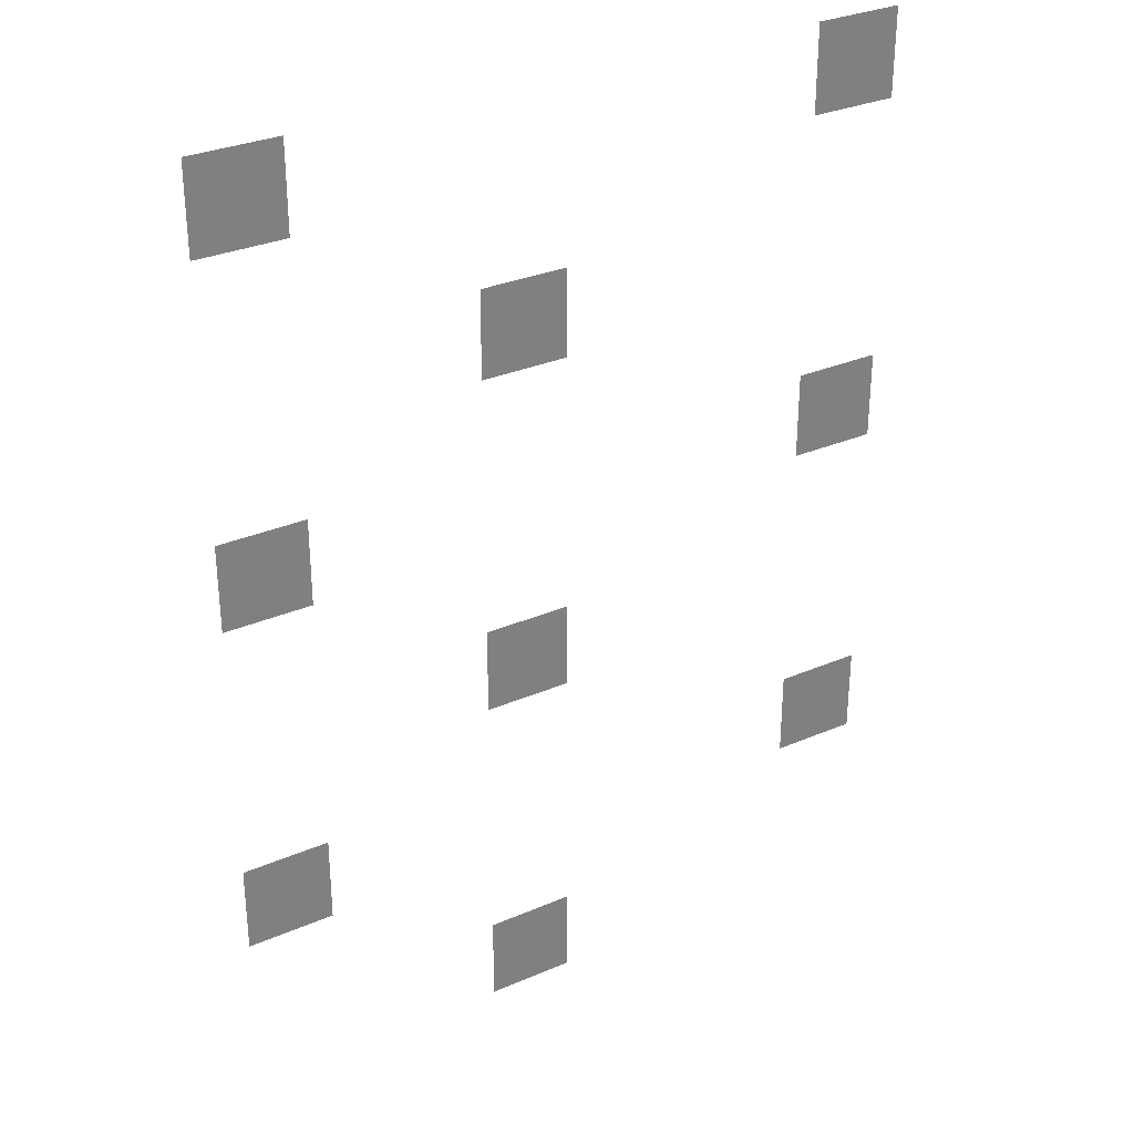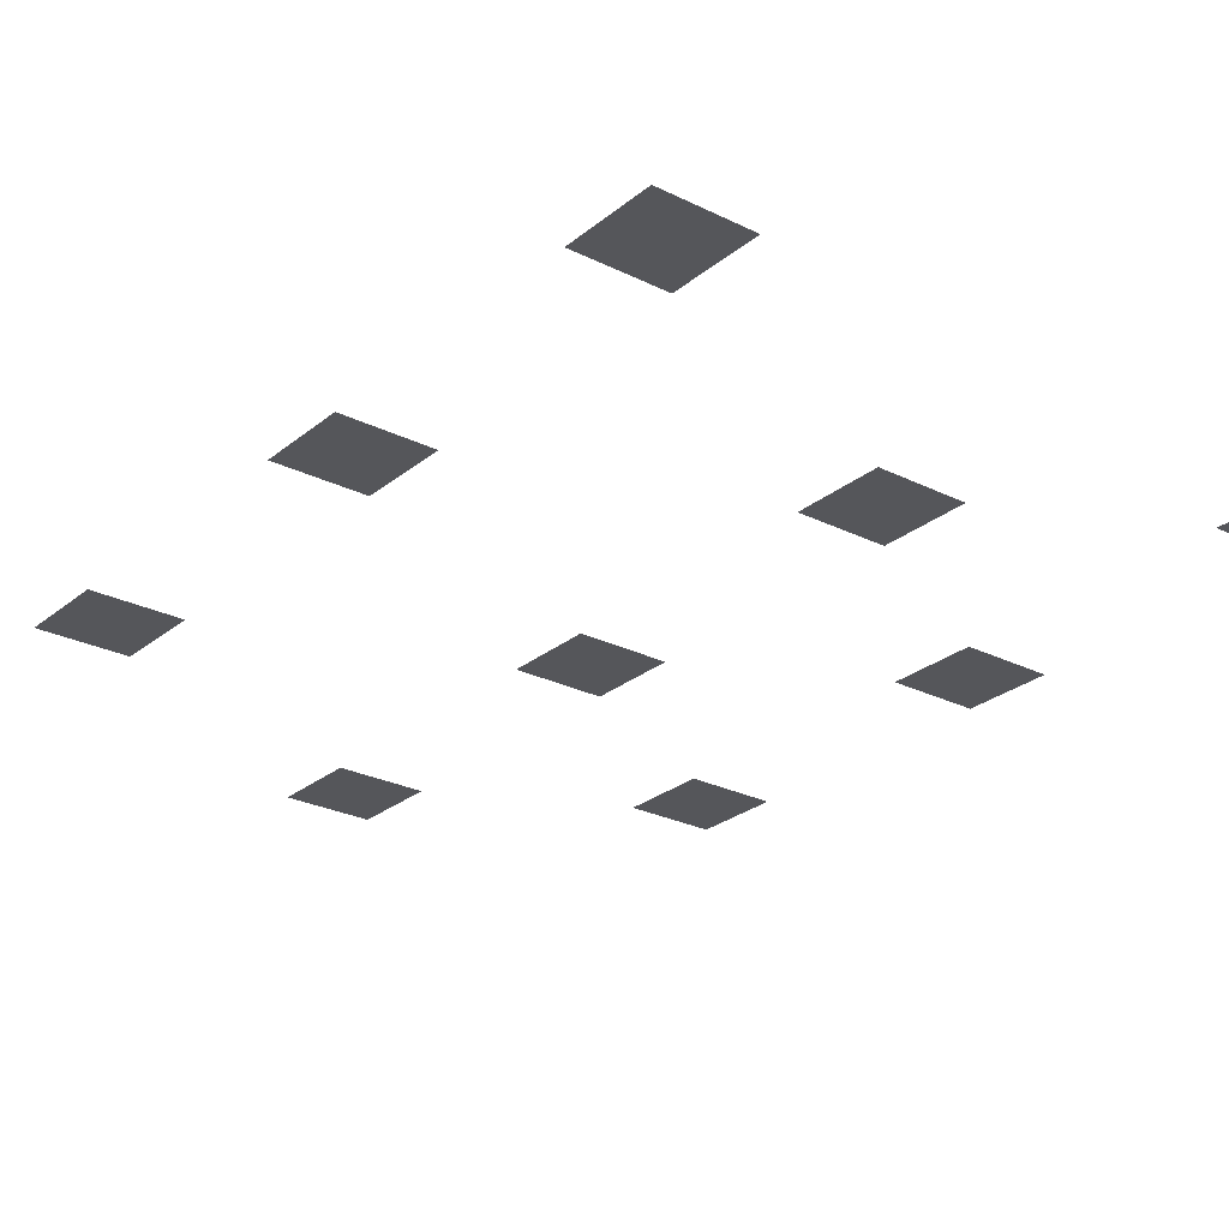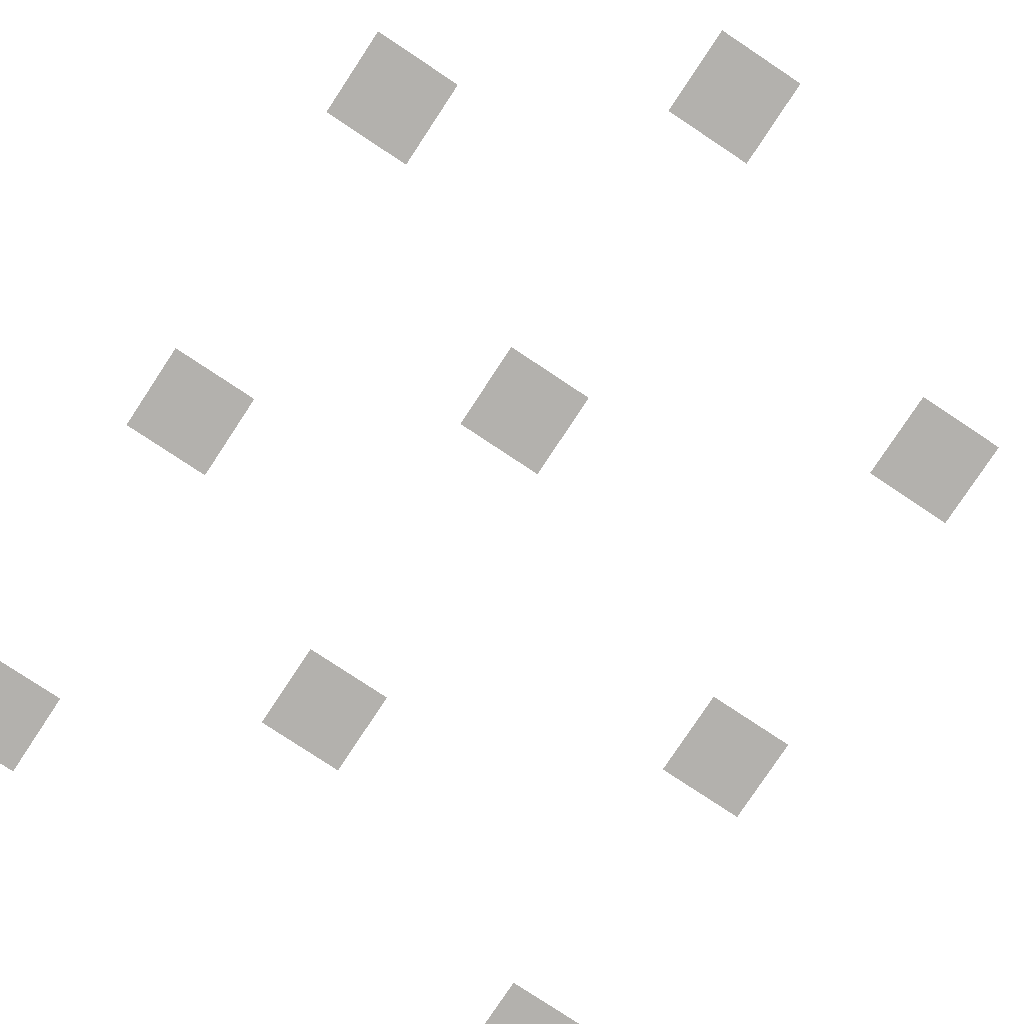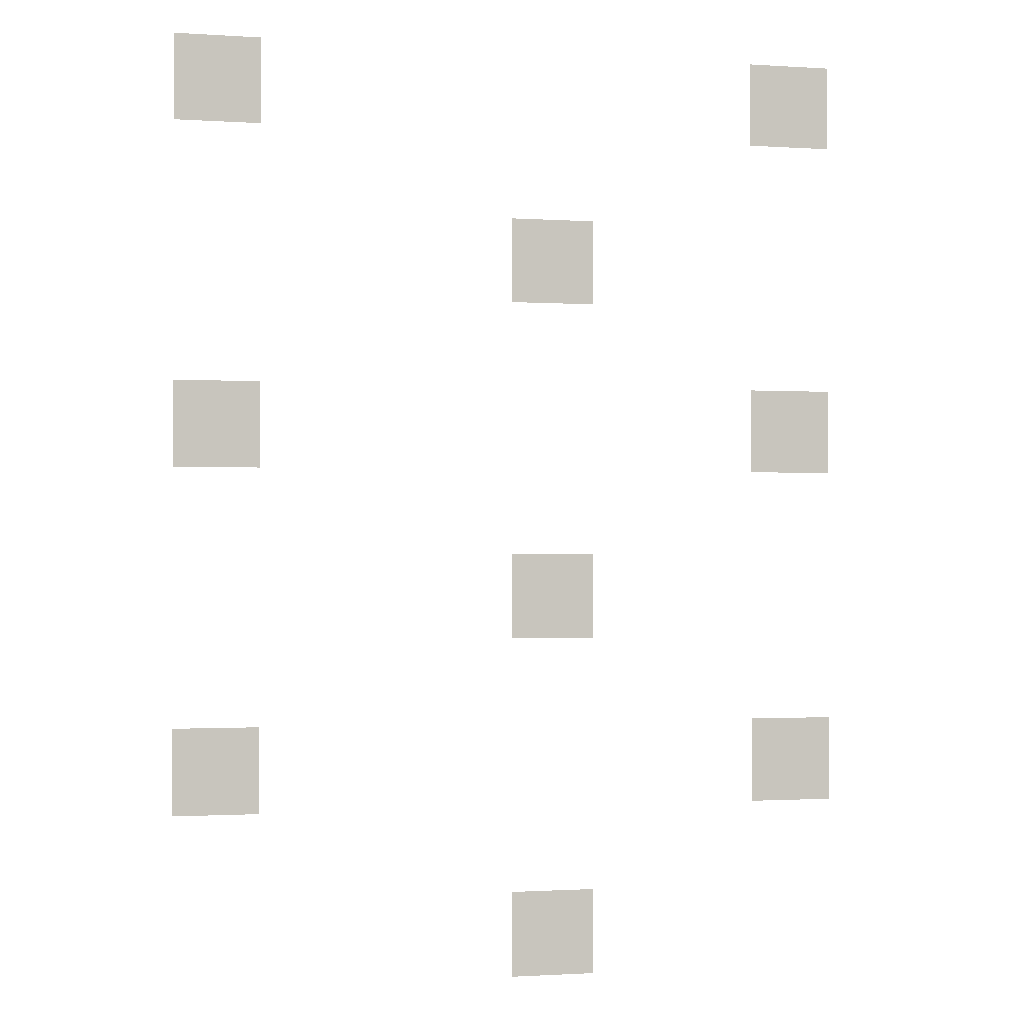
<metadata>
{"format":"obj","ext":"obj","renderer":"f3d","projection":"perspective","resolution":1024,"background":"white","views":[{"elev":31.2,"azim":-31.5,"up":"+Y"},{"elev":-26.1,"azim":141.8,"up":"+Z"},{"elev":-79.3,"azim":-33.5,"up":"+Z"},{"elev":-1.2,"azim":166.5,"up":"+Y"}]}
</metadata>
<code>
v -24 -5.5 0
v -24.5 -5.5 0
v -24.5 -5 0
v -24 -5 0
v -27.5 -5.5 0
v -28 -5.5 0
v -28 -5 0
v -27.5 -5 0
v -26 -6.5 0
v -26.5 -6.5 0
v -26.5 -6 0
v -26 -6 0
v -24 -7.5 0
v -24.5 -7.5 0
v -24.5 -7 0
v -24 -7 0
v -27.5 -7.5 0
v -28 -7.5 0
v -28 -7 0
v -27.5 -7 0
v -26 -8.5 0
v -26.5 -8.5 0
v -26.5 -8 0
v -26 -8 0
v -24 -9.5 0
v -24.5 -9.5 0
v -24.5 -9 0
v -24 -9 0
v -27.5 -9.5 0
v -28 -9.5 0
v -28 -9 0
v -27.5 -9 0
v -26 -10.5 0
v -26.5 -10.5 0
v -26.5 -10 0
v -26 -10 0
g level_1_03_mesh_0020
f 1 2 3 4
f 5 6 7 8
f 9 10 11 12
f 13 14 15 16
f 17 18 19 20
f 21 22 23 24
f 25 26 27 28
f 29 30 31 32
f 33 34 35 36

</code>
